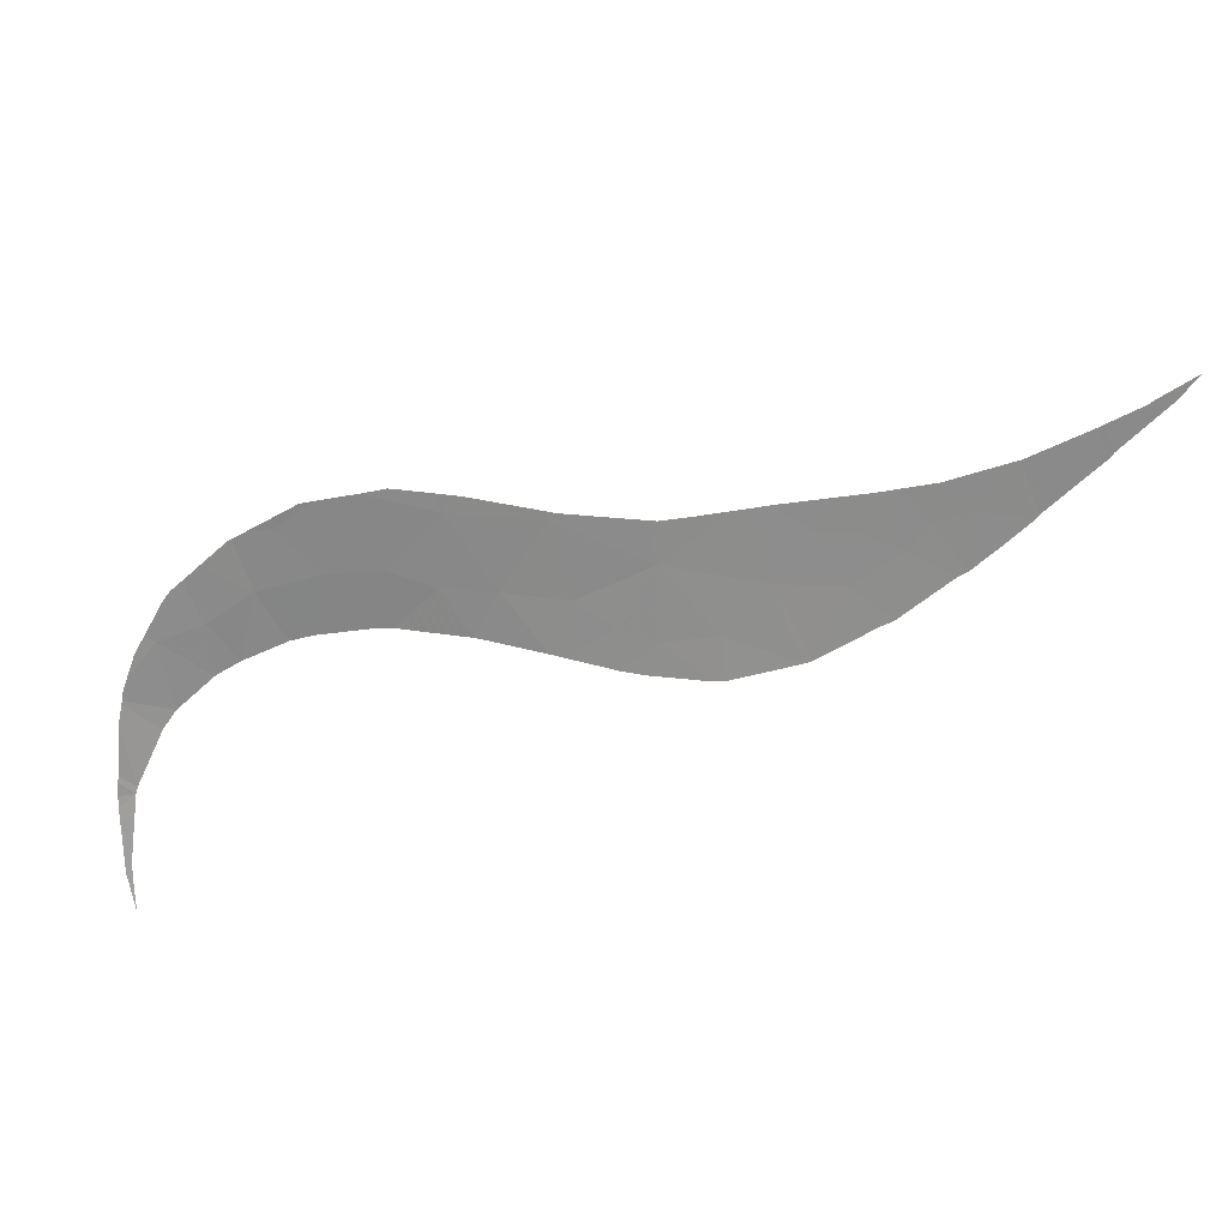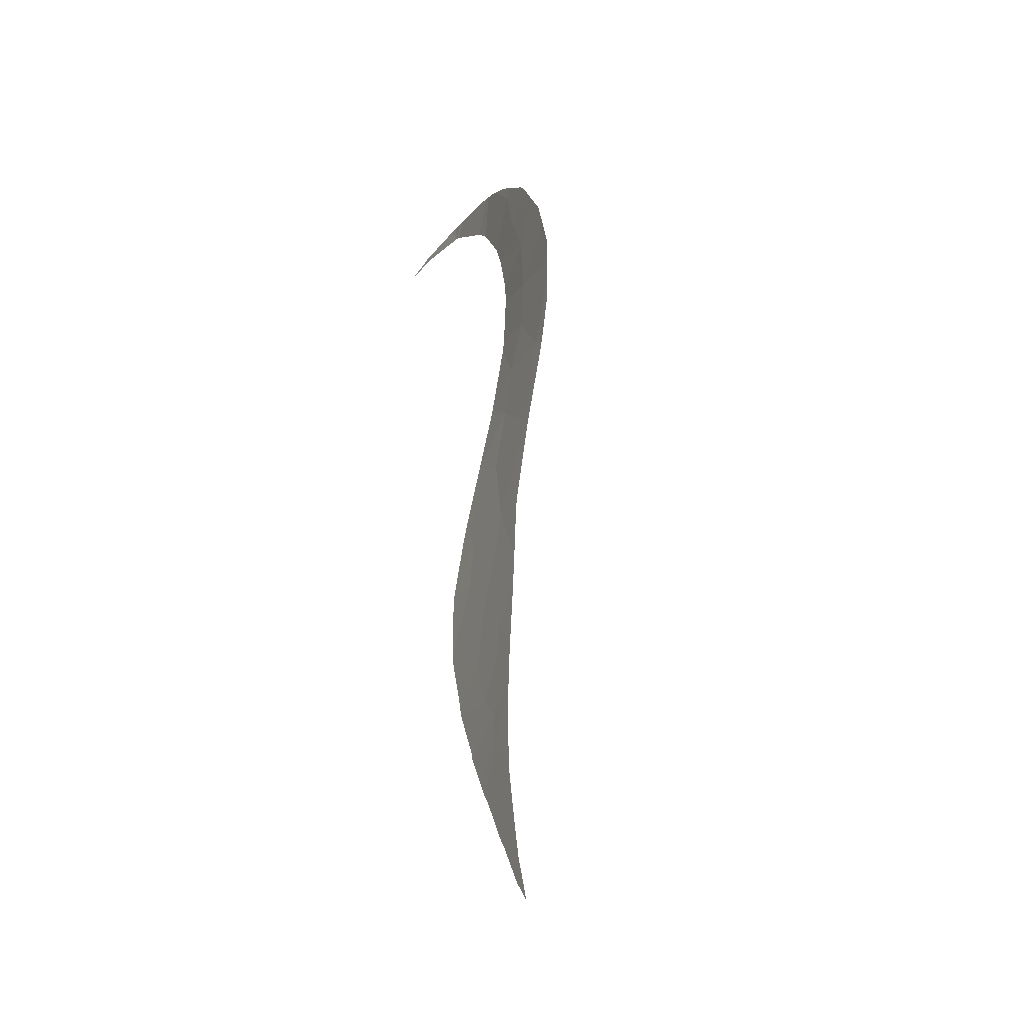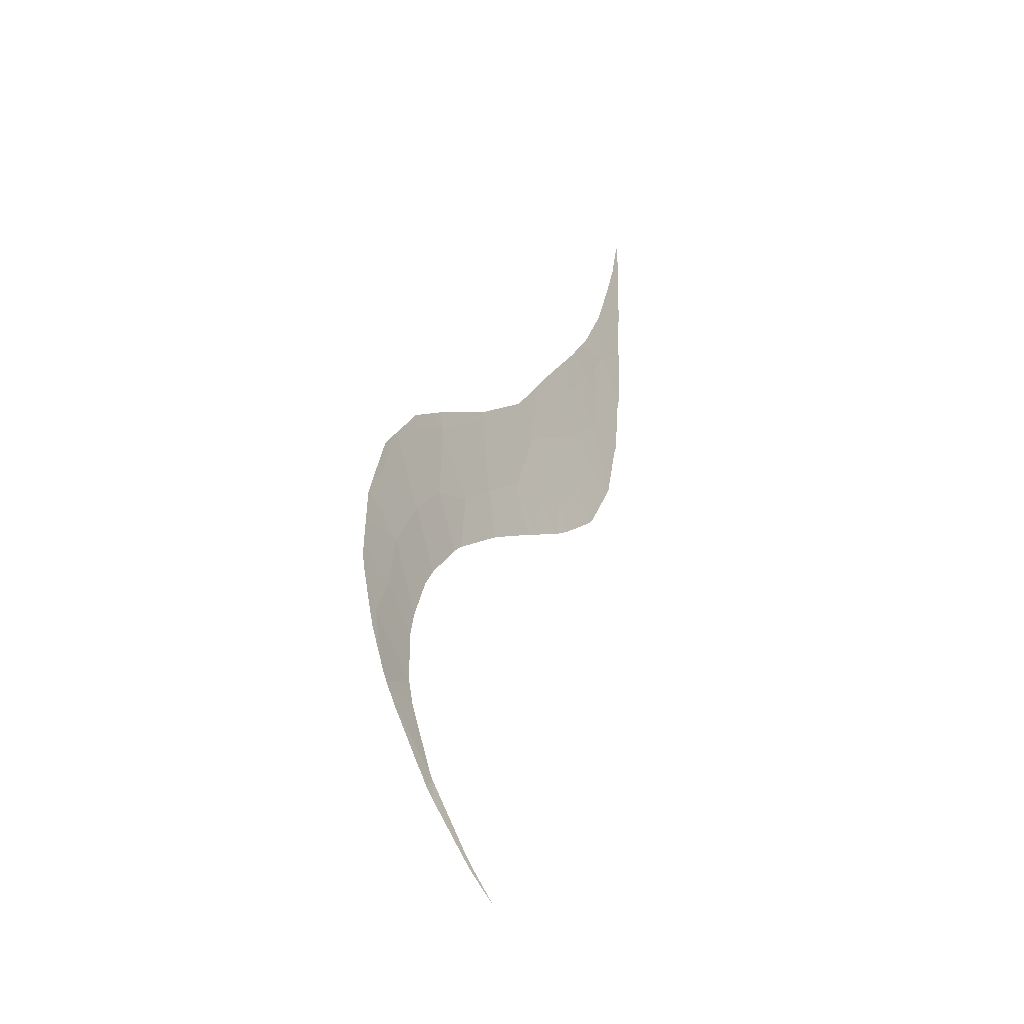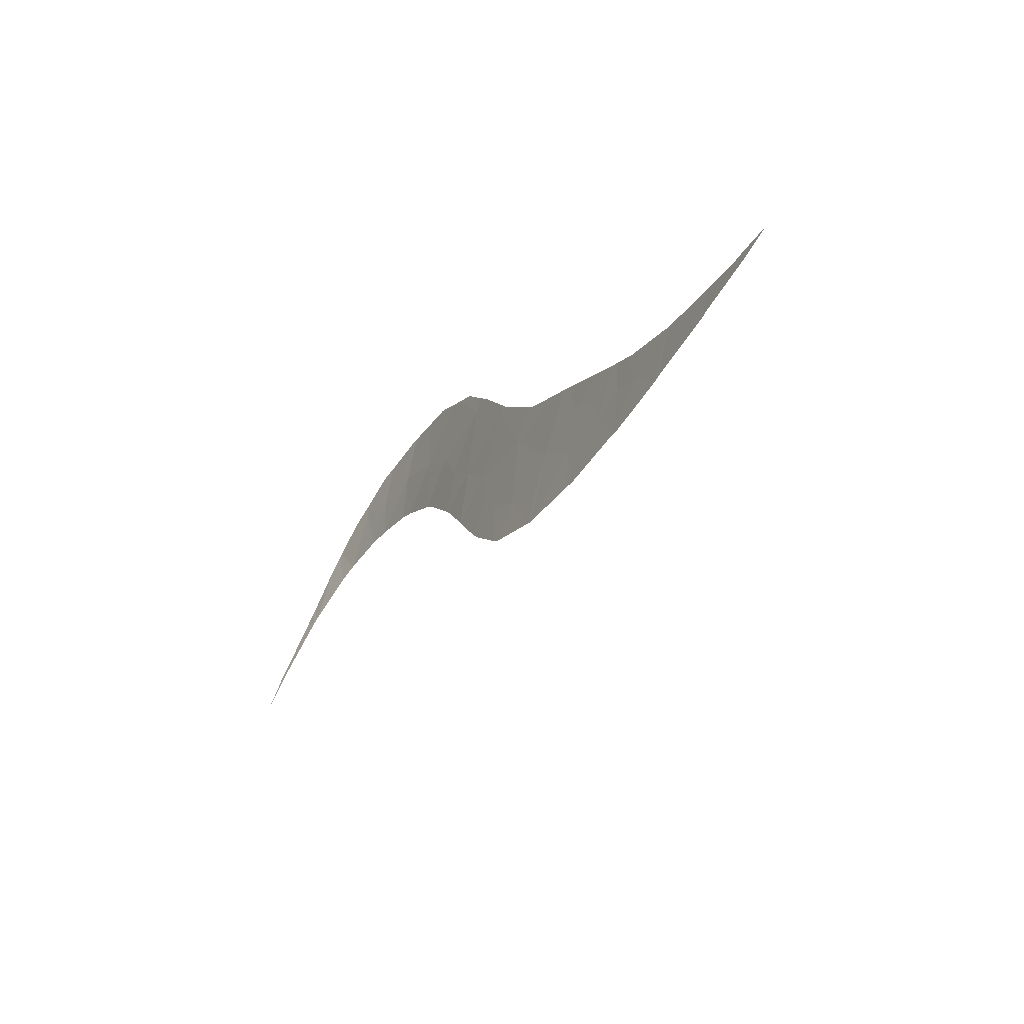
<metadata>
{"format":"obj","ext":"obj","renderer":"f3d","projection":"perspective","resolution":1024,"background":"white","views":[{"elev":47.4,"azim":166.0,"up":"+Z"},{"elev":66.3,"azim":-103.6,"up":"+Z"},{"elev":8.5,"azim":94.0,"up":"+Z"},{"elev":4.0,"azim":-128.8,"up":"+Z"}]}
</metadata>
<code>
v 37.93 92.46 -20.26
v 37.24 92.07 -18.8
v 38.98 91.36 -18.76
v 40.49 90.79 -18.81
v 39.78 91.59 -20.05
v 39.62 91.66 -20.06
v 45.13 89.34 -19.27
v 44.4 88.89 -17.53
v 45.01 88.72 -17.59
v 45.79 89.89 -21.2
v 44.45 90.05 -20.58
v 46.51 89.3 -20.17
v 46.38 88.7 -18.57
v 35.06 92.42 -17.65
v 36.25 92.74 -19.38
v 35.15 93.31 -19.63
v 27.52 94.42 -15.61
v 26.74 95.02 -16.29
v 26.09 95 -15.69
v 35.63 93.54 -20.53
v 34.03 94.18 -20.5
v 37.59 91.05 -16.76
v 40.15 90.09 -16.8
v 30.54 94.22 -17.73
v 31.54 94.78 -19.74
v 29.84 94.93 -18.7
v 37.56 92.64 -20.31
v 36.24 93.27 -20.5
v 33.67 93.74 -19.31
v 33.69 94.29 -20.46
v 31.78 94.73 -19.83
v 32.33 93.59 -17.86
v 29.5 94.98 -18.52
v 29.14 94.31 -16.76
v 27.93 95 -17.26
v 30.14 93.75 -16.36
v 27.68 95.03 -17.11
v 28.51 94.2 -15.97
v 31.23 93.38 -16.46
v 32.07 93.15 -16.66
v 43.79 90.19 -20.38
v 43.33 89.7 -18.67
v 41.76 90.17 -18.45
v 41.75 90.78 -20.02
v 42.16 90.64 -20.05
v 46.5 89.86 -21.6
v 42.61 89.13 -16.57
v 42.78 89.08 -16.61
v 47.68 89.97 -22.55
v 47.88 89.16 -20.66
v 29.46 93.53 -15.27
v 49.67 90.65 -24.84
v 49.18 90.73 -24.78
v 49.59 90.49 -24.47
v 49.09 90.66 -24.6
v 49.55 90.42 -24.31
v 49.26 89.82 -22.91
v 25.98 94.98 -15.54
v 24.41 94.95 -14.07
v 26.05 94.32 -14.07
v 26.36 94.27 -14.24
v 24.59 94.54 -13.29
v 24.7 94.53 -13.36
v 45.64 88.66 -17.96
v 46.91 88.72 -19
v 47.26 88.74 -19.28
v 39.61 90.1 -16.34
v 37.7 90.91 -16.52
v 29.13 93.62 -15.19
v 28.64 93.75 -15.06
v 29.82 93.43 -15.36
v 26.67 94.21 -14.36
v 28.24 93.86 -14.96
v 45.58 88.66 -17.91
v 30.37 93.27 -15.48
v 30.97 93.1 -15.61
v 32.2 92.74 -15.88
v 49.65 91.63 -26.59
v 49.83 91.54 -26.52
v 49.87 91.74 -26.87
v 49.71 91.9 -27.09
v 49.86 91.79 -26.97
v 49.84 91.88 -27.13
v 49.78 92.34 -27.87
v 48.13 90.11 -23.07
v 49.09 89.61 -22.38
v 49.25 89.81 -22.86
v 48.15 89.02 -20.5
v 47.66 88.85 -19.78
v 47.49 88.79 -19.54
v 32.61 92.63 -15.98
v 32.73 92.6 -16.01
v 32.49 92.66 -15.95
v 32.26 92.73 -15.89
v 48.48 89.15 -20.97
v 48.81 89.36 -21.65
v 48.98 89.47 -22
v 49.71 90.82 -25.18
v 49.31 90.98 -25.28
v 49.72 90.85 -25.23
v 49.74 90.99 -25.49
v 33.2 92.47 -16.12
v 34.08 92.22 -16.33
v 34.97 91.97 -16.53
v 35.22 91.87 -16.53
v 37.21 91.11 -16.56
v 37.43 91.02 -16.55
v 37.46 91.01 -16.55
v 49.05 89.56 -22.26
v 26.51 94.24 -14.3
v 26.42 94.26 -14.27
v 40.31 89.83 -16.31
v 41.34 89.45 -16.27
v 23.48 94.71 -12.66
v 24.24 94.93 -13.86
v 22.92 94.89 -12.57
v 23.43 94.71 -12.62
v 23.08 94.74 -12.36
v 23.29 94.71 -12.51
v 22.26 94.81 -11.81
v 30.23 93.31 -15.45
v 24.5 94.56 -13.24
v 39.85 90 -16.33
v 43.23 88.97 -16.71
v 43.49 88.91 -16.77
v 42.13 89.25 -16.45
v 41.43 89.42 -16.27
v 42.03 89.27 -16.43
v 44.51 88.77 -17.31
v 45.47 88.67 -17.85
v 43.67 88.87 -16.82
f 1 2 3
f 3 4 5
f 5 6 3
f 7 8 9
f 10 11 7
f 12 7 13
f 14 15 16
f 17 18 19
f 16 20 21
f 22 23 3
f 24 25 26
f 15 27 28
f 29 30 31
f 29 31 32
f 24 26 33
f 33 34 24
f 34 33 35
f 32 31 25
f 25 24 32
f 34 36 24
f 34 35 37
f 37 38 34
f 17 37 18
f 17 38 37
f 39 32 24
f 24 36 39
f 39 40 32
f 29 21 30
f 29 16 21
f 16 28 20
f 16 15 28
f 7 41 42
f 7 11 41
f 43 4 23
f 2 27 15
f 2 1 27
f 7 42 8
f 5 4 44
f 45 42 41
f 4 43 44
f 12 10 7
f 12 46 10
f 43 47 48
f 43 42 45
f 45 44 43
f 49 46 50
f 50 46 12
f 1 3 6
f 3 23 4
f 22 3 2
f 2 14 22
f 14 2 15
f 36 34 51
f 14 29 32
f 14 16 29
f 52 53 54
f 54 53 55
f 55 56 54
f 55 57 56
f 58 59 60
f 60 61 58
f 59 62 63
f 60 59 63
f 13 7 64
f 65 12 13
f 66 50 12
f 12 65 66
f 67 23 22
f 22 68 67
f 69 38 17
f 51 34 38
f 38 69 51
f 69 17 70
f 71 36 51
f 17 72 73
f 70 17 73
f 64 7 74
f 39 75 76
f 77 39 76
f 78 79 80
f 81 78 80
f 80 82 81
f 83 81 82
f 84 81 83
f 85 86 87
f 57 55 85
f 85 87 57
f 88 50 89
f 89 50 66
f 66 90 89
f 91 32 40
f 92 14 32
f 32 91 92
f 93 40 39
f 91 40 93
f 94 39 77
f 93 39 94
f 95 96 50
f 50 88 95
f 49 50 96
f 96 97 49
f 98 53 52
f 99 53 98
f 98 100 99
f 101 99 100
f 78 99 101
f 101 79 78
f 14 102 103
f 104 14 103
f 102 14 92
f 14 105 106
f 22 14 106
f 106 107 22
f 108 22 107
f 109 49 97
f 85 49 109
f 109 86 85
f 72 17 19
f 19 110 72
f 110 19 111
f 23 112 113
f 114 115 116
f 116 117 114
f 116 118 119
f 117 116 119
f 105 14 104
f 118 116 120
f 36 71 121
f 75 39 36
f 36 121 75
f 122 115 114
f 62 59 115
f 115 122 62
f 111 58 61
f 19 58 111
f 123 23 67
f 112 23 123
f 48 42 43
f 8 42 48
f 48 124 8
f 125 8 124
f 43 23 126
f 126 47 43
f 113 127 128
f 126 23 113
f 113 128 126
f 129 8 125
f 9 8 129
f 130 7 9
f 74 7 130
f 129 125 131
f 68 22 108

</code>
